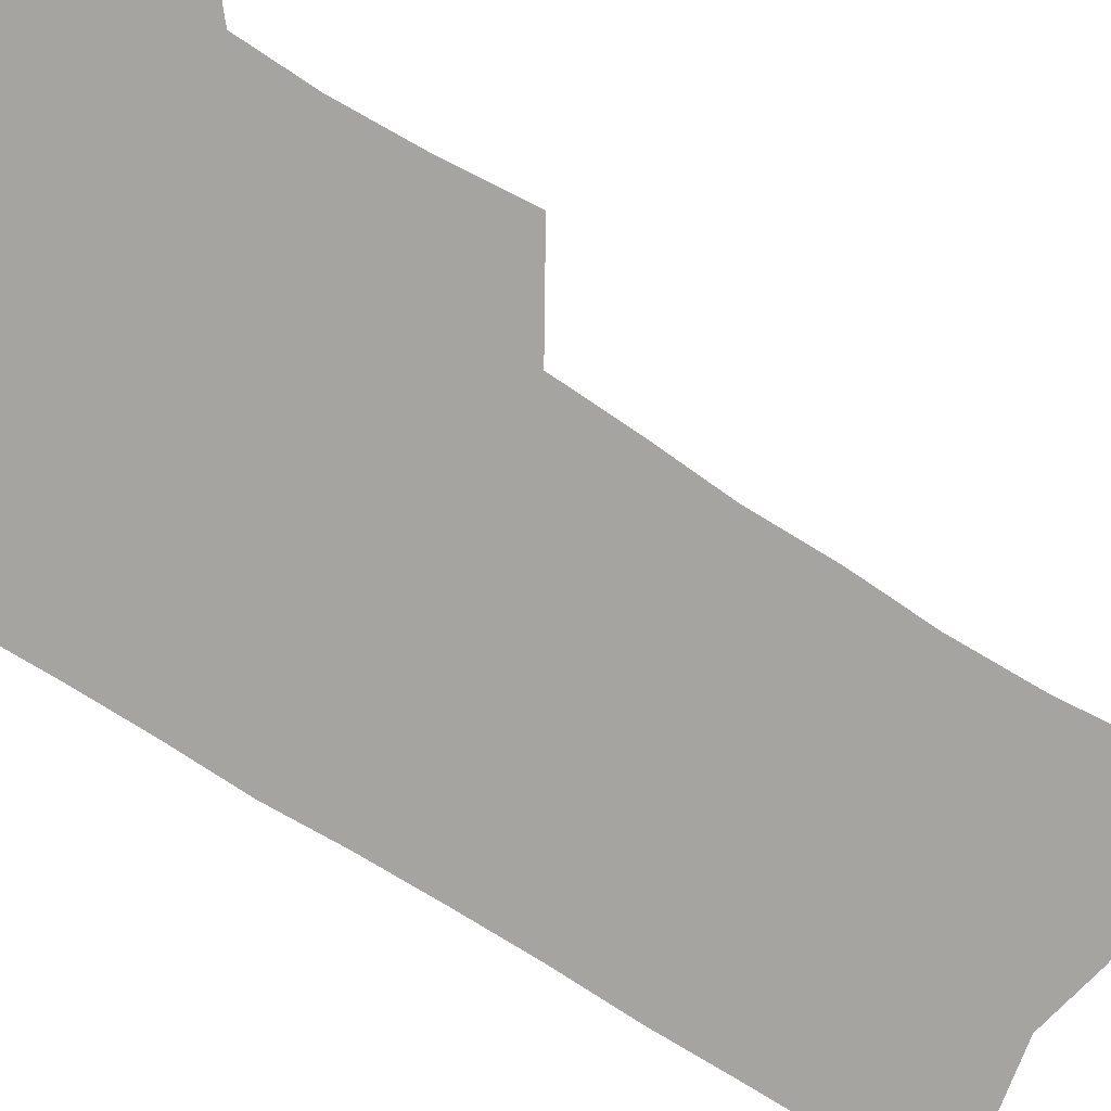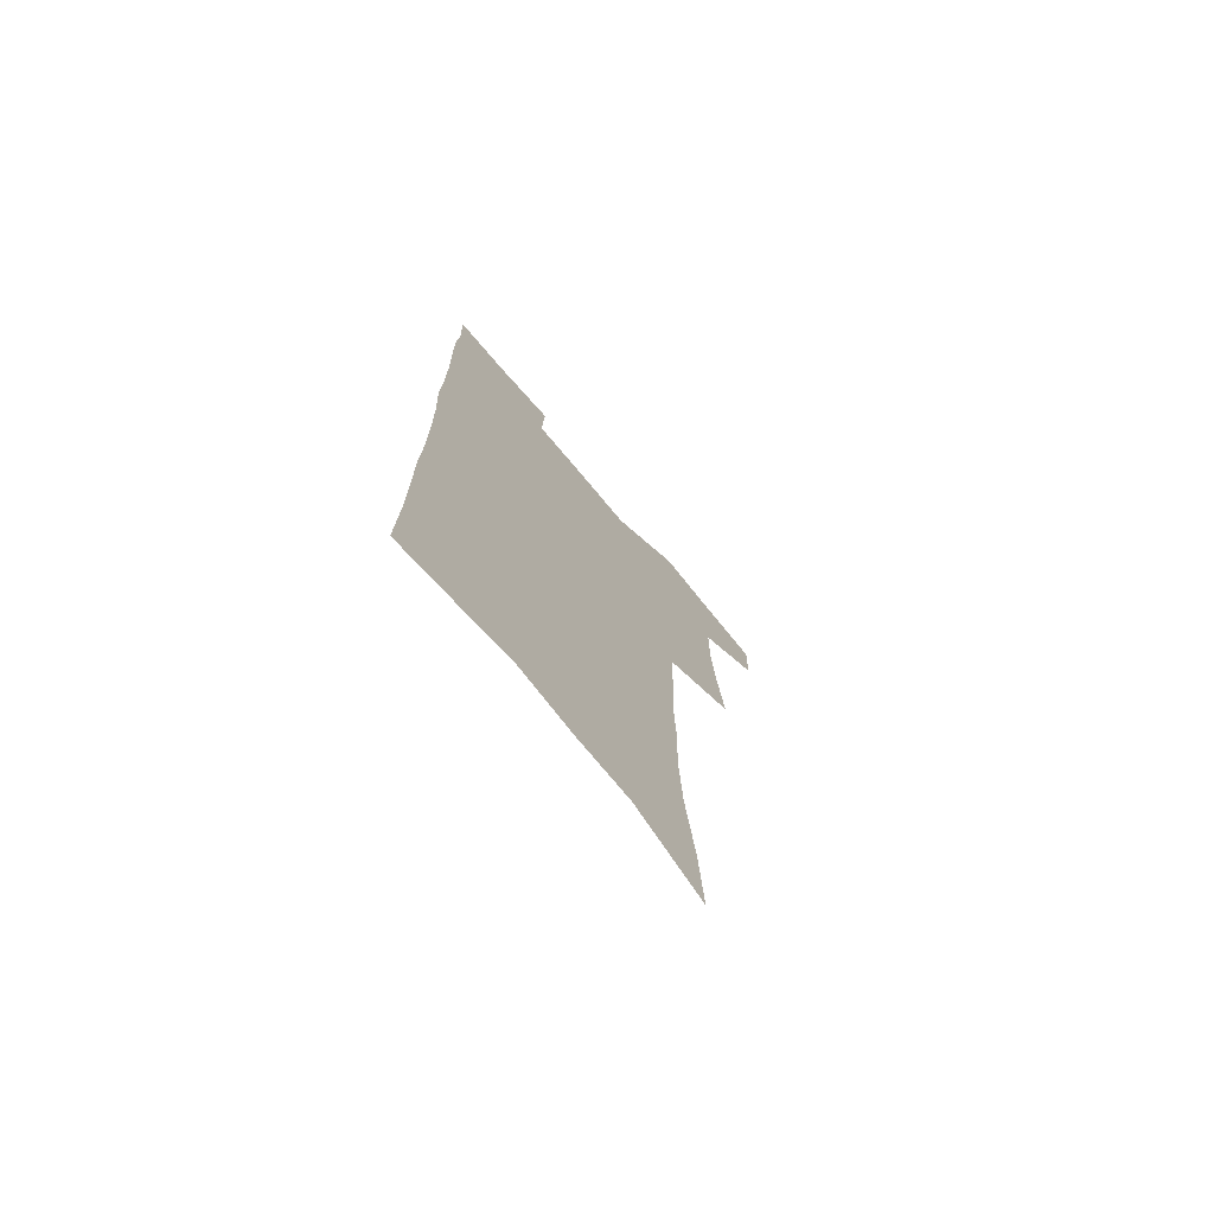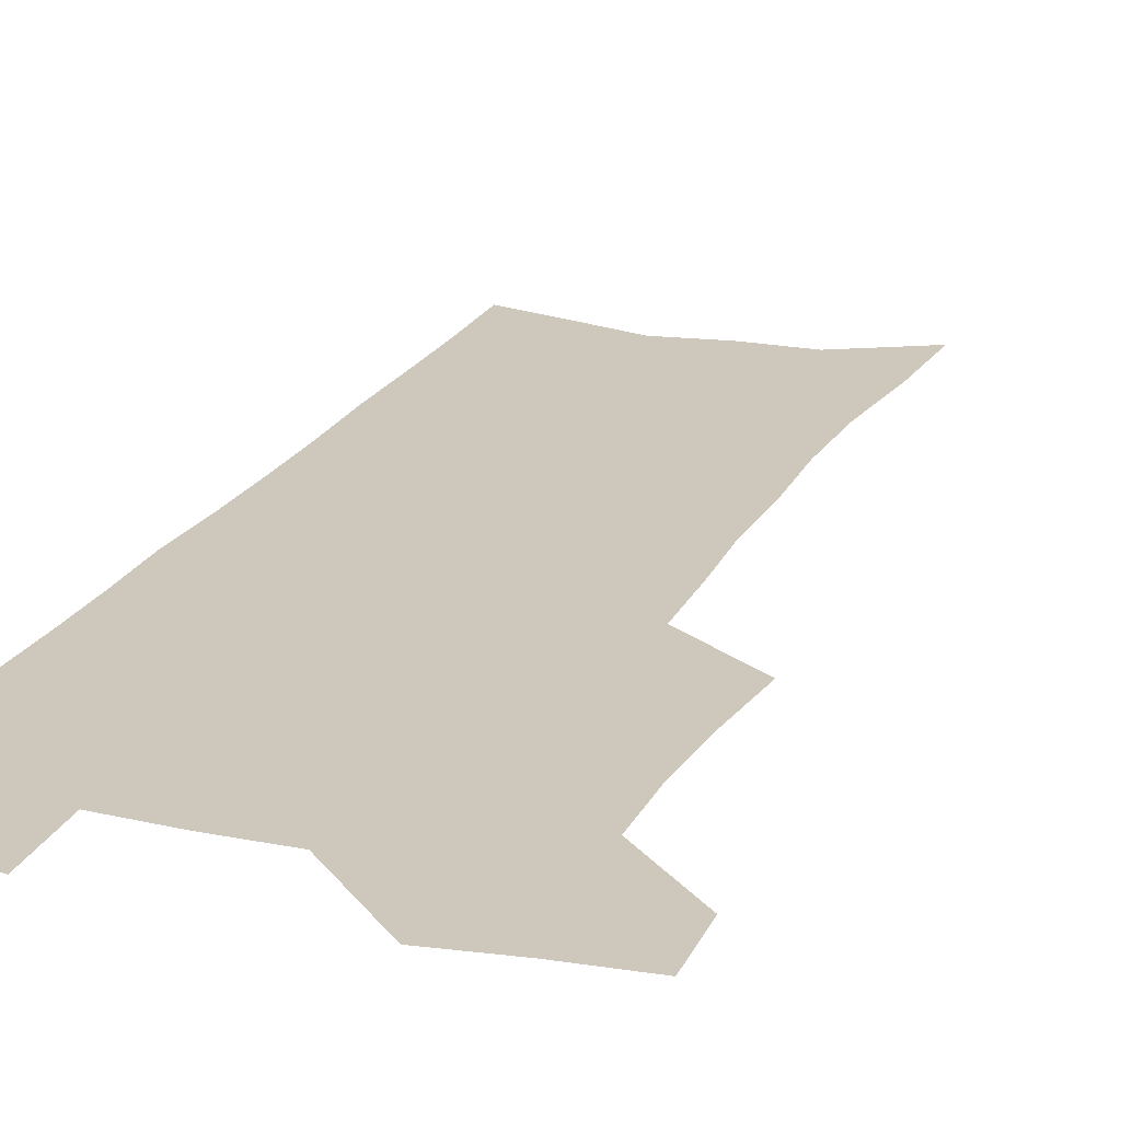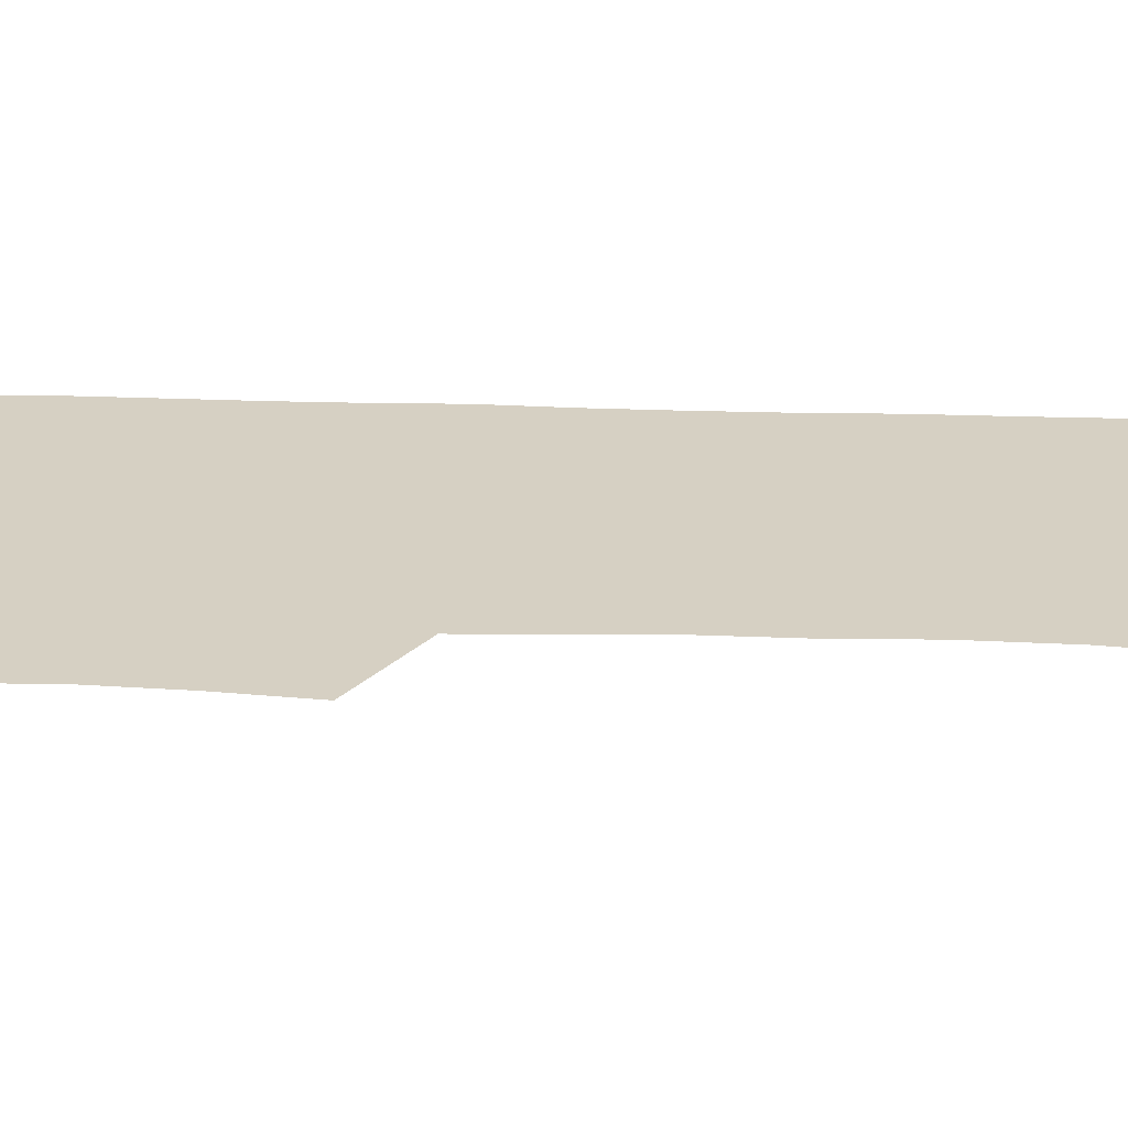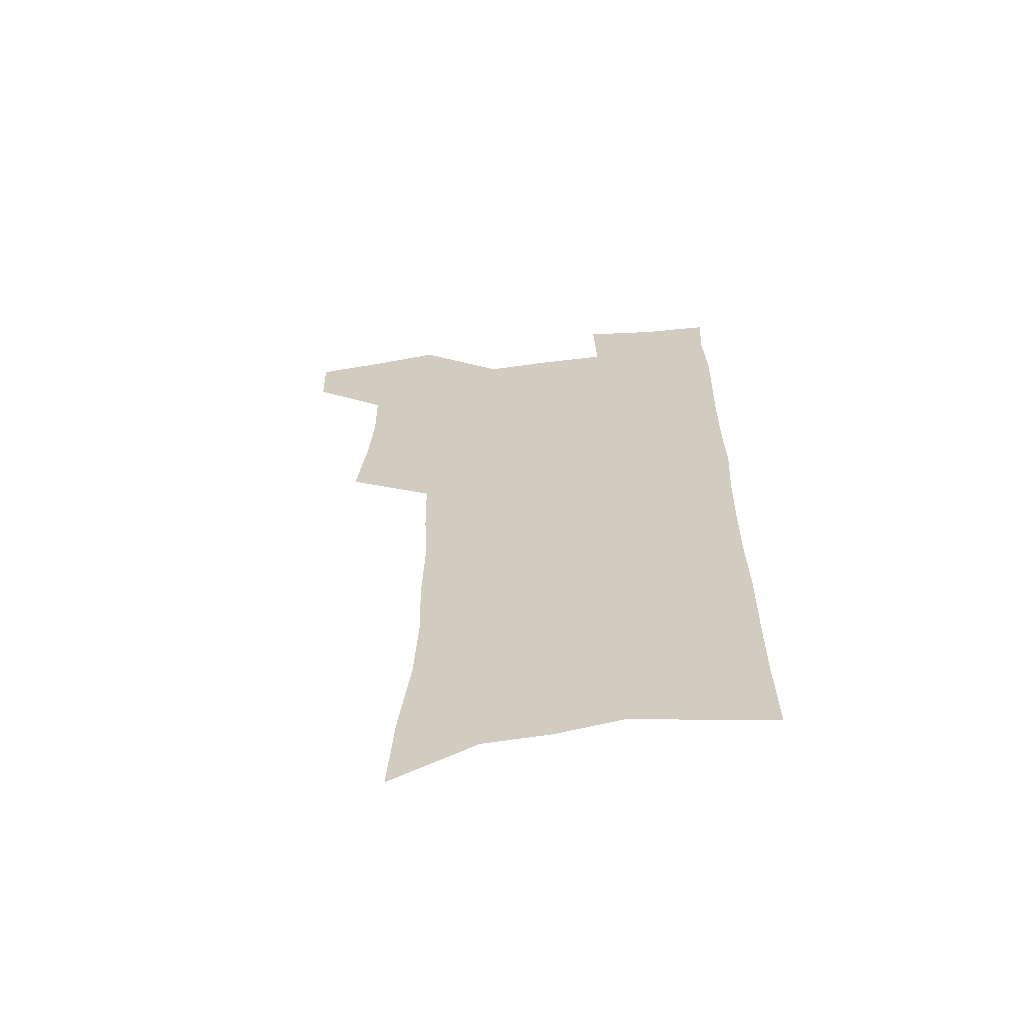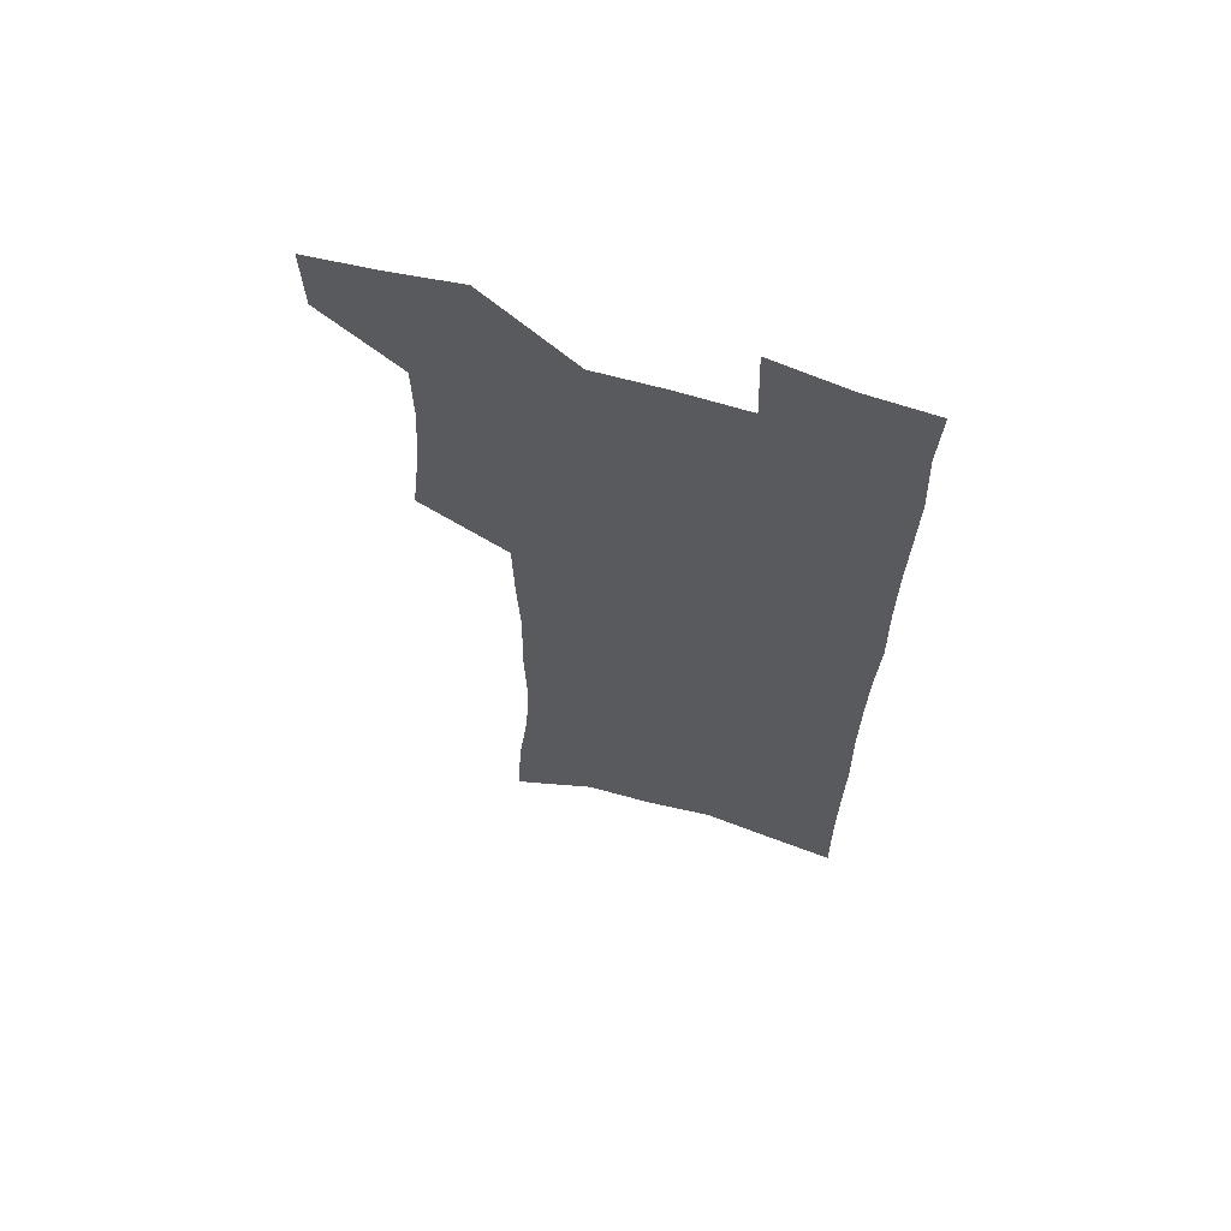
<metadata>
{"format":"obj","ext":"obj","renderer":"f3d","projection":"perspective","resolution":1024,"background":"white","views":[{"elev":-73.5,"azim":-123.1,"up":"+Z"},{"elev":-74.6,"azim":130.0,"up":"+Y"},{"elev":21.9,"azim":-158.8,"up":"+Z"},{"elev":26.5,"azim":-87.7,"up":"+Z"},{"elev":-63.9,"azim":7.2,"up":"+Y"},{"elev":65.1,"azim":16.6,"up":"+Y"}]}
</metadata>
<code>
v 482.8 533.8 0
v 482 562.2 0
v 509 413.4 0
v 512.6 446.4 0
v 514.6 477.3 0
v 514.2 506.3 0
v 515.6 535 0
v 510.9 565.3 0
v 538.5 150.2 0
v 540.7 188.3 0
v 545.2 228.6 0
v 546.6 263.3 0
v 545.8 294.5 0
v 546.6 328.7 0
v 545.2 359.5 0
v 544.6 390.8 0
v 545.8 422.5 0
v 546.1 451.8 0
v 546.7 480.6 0
v 548.5 508.8 0
v 545.1 537.3 0
v 539.3 569.9 0
v 573.1 169 0
v 575.7 208 0
v 576.5 242.4 0
v 576.4 274.2 0
v 575 304 0
v 576 337.5 0
v 576.2 368.8 0
v 576.3 398.6 0
v 575.7 426.9 0
v 576.5 455.6 0
v 576.1 482.8 0
v 576.1 509.9 0
v 575.1 537.5 0
v 600.3 170.2 0
v 603.1 216.2 0
v 603.4 248.5 0
v 602.9 278.8 0
v 603.3 311.7 0
v 603.2 342.3 0
v 603.2 372.2 0
v 603.1 400.8 0
v 603.3 429.3 0
v 603.6 457 0
v 603.9 484 0
v 603.7 510.4 0
v 603 538.4 0
v 628.3 175.3 0
v 628.7 215.3 0
v 629 248.2 0
v 628.9 281.3 0
v 629.1 310.9 0
v 629 343 0
v 629.1 372.4 0
v 629.4 400.8 0
v 629.8 429 0
v 630.1 456.6 0
v 630.4 483.7 0
v 630.8 510.5 0
v 631.1 537.9 0
v 630.1 571.5 0
v 656.2 169 0
v 655 211.4 0
v 656.1 242.3 0
v 655.2 277.4 0
v 655.1 309.2 0
v 655.4 339.8 0
v 655.5 369.8 0
v 655.9 398.8 0
v 656.6 427.1 0
v 657.2 455.1 0
v 657.5 482.7 0
v 657.5 510 0
v 658.9 536.3 0
v 660.4 565.1 0
v 684.7 163.1 0
v 684.1 200.6 0
v 684.4 234.3 0
v 684.9 266.9 0
v 684.4 300.1 0
v 684.7 331.6 0
v 685.4 362.1 0
v 686.9 391.3 0
v 686.4 421.9 0
v 686.6 451.3 0
v 687.3 479.7 0
v 688 507.7 0
v 686.8 536.1 0
v 688.1 563.3 0
f 6 7 1
f 1 7 2
f 7 8 2
f 16 17 3
f 3 17 4
f 17 18 4
f 4 18 5
f 18 19 5
f 5 19 6
f 19 20 6
f 6 20 7
f 20 21 7
f 7 21 8
f 21 22 8
f 9 23 10
f 23 24 10
f 10 24 11
f 24 25 11
f 11 25 12
f 25 26 12
f 12 26 13
f 26 27 13
f 13 27 14
f 27 28 14
f 14 28 15
f 28 29 15
f 15 29 16
f 29 30 16
f 16 30 17
f 30 31 17
f 17 31 18
f 31 32 18
f 18 32 19
f 32 33 19
f 19 33 20
f 33 34 20
f 20 34 21
f 34 35 21
f 21 35 22
f 23 36 24
f 36 37 24
f 24 37 25
f 37 38 25
f 25 38 26
f 38 39 26
f 26 39 27
f 39 40 27
f 27 40 28
f 40 41 28
f 28 41 29
f 41 42 29
f 29 42 30
f 42 43 30
f 30 43 31
f 43 44 31
f 31 44 32
f 44 45 32
f 32 45 33
f 45 46 33
f 33 46 34
f 46 47 34
f 34 47 35
f 47 48 35
f 36 49 37
f 49 50 37
f 37 50 38
f 50 51 38
f 38 51 39
f 51 52 39
f 39 52 40
f 52 53 40
f 40 53 41
f 53 54 41
f 41 54 42
f 54 55 42
f 42 55 43
f 55 56 43
f 43 56 44
f 56 57 44
f 44 57 45
f 57 58 45
f 45 58 46
f 58 59 46
f 46 59 47
f 59 60 47
f 47 60 48
f 60 61 48
f 49 63 50
f 63 64 50
f 50 64 51
f 64 65 51
f 51 65 52
f 65 66 52
f 52 66 53
f 66 67 53
f 53 67 54
f 67 68 54
f 54 68 55
f 68 69 55
f 55 69 56
f 69 70 56
f 56 70 57
f 70 71 57
f 57 71 58
f 71 72 58
f 58 72 59
f 72 73 59
f 59 73 60
f 73 74 60
f 60 74 61
f 74 75 61
f 61 75 62
f 75 76 62
f 63 77 64
f 77 78 64
f 64 78 65
f 78 79 65
f 65 79 66
f 79 80 66
f 66 80 67
f 80 81 67
f 67 81 68
f 81 82 68
f 68 82 69
f 82 83 69
f 69 83 70
f 83 84 70
f 70 84 71
f 84 85 71
f 71 85 72
f 85 86 72
f 72 86 73
f 86 87 73
f 73 87 74
f 87 88 74
f 74 88 75
f 88 89 75
f 75 89 76
f 89 90 76

</code>
